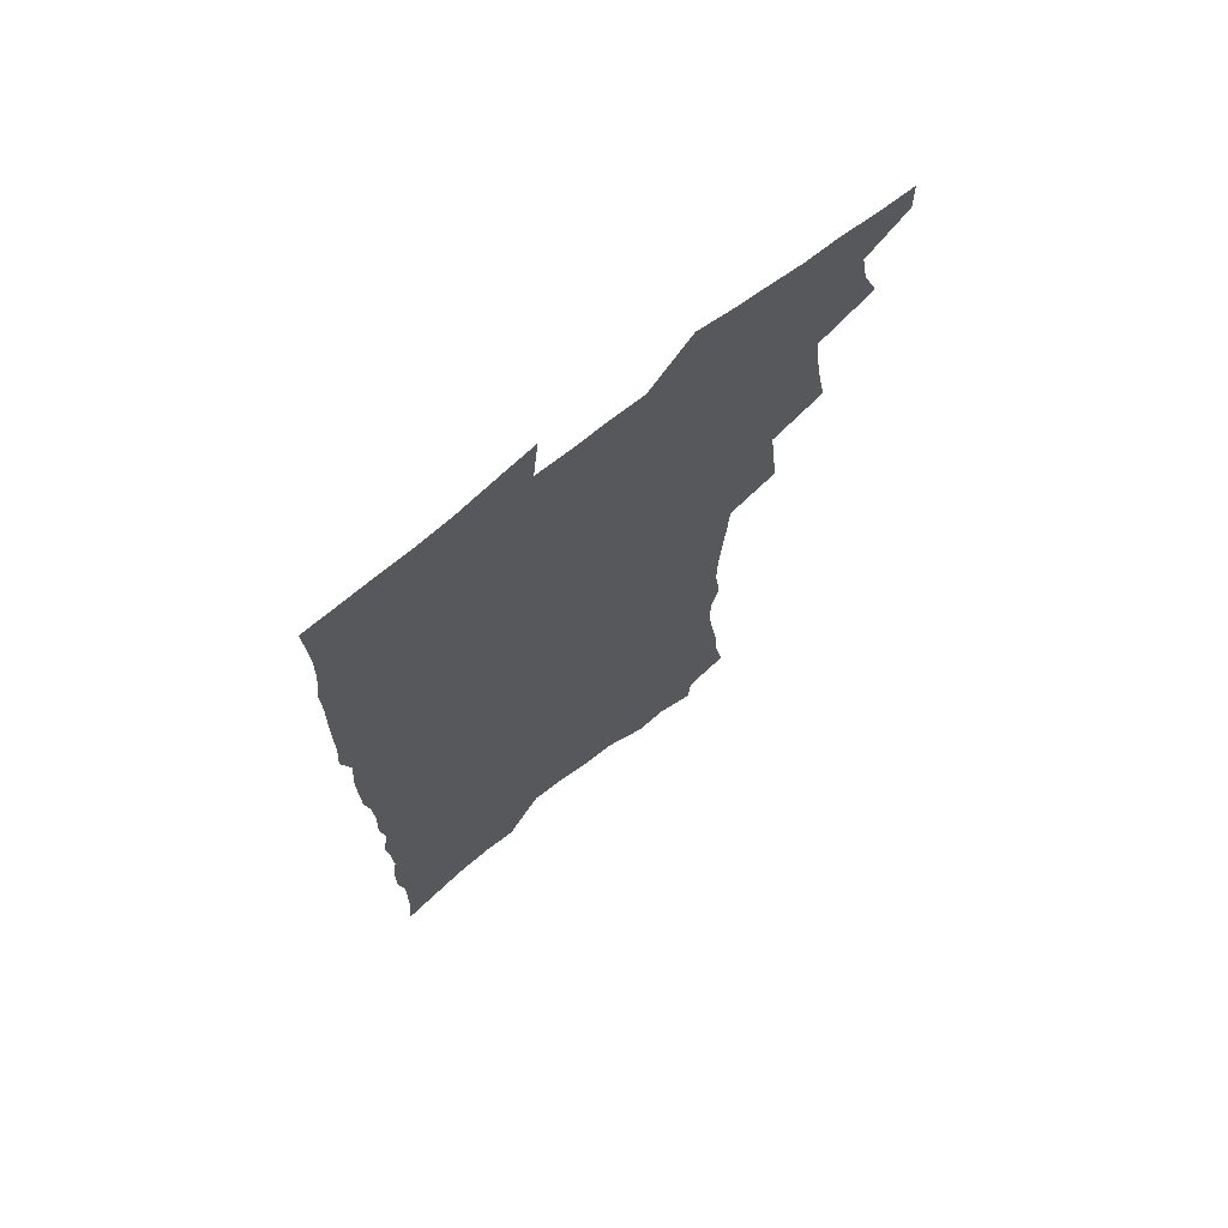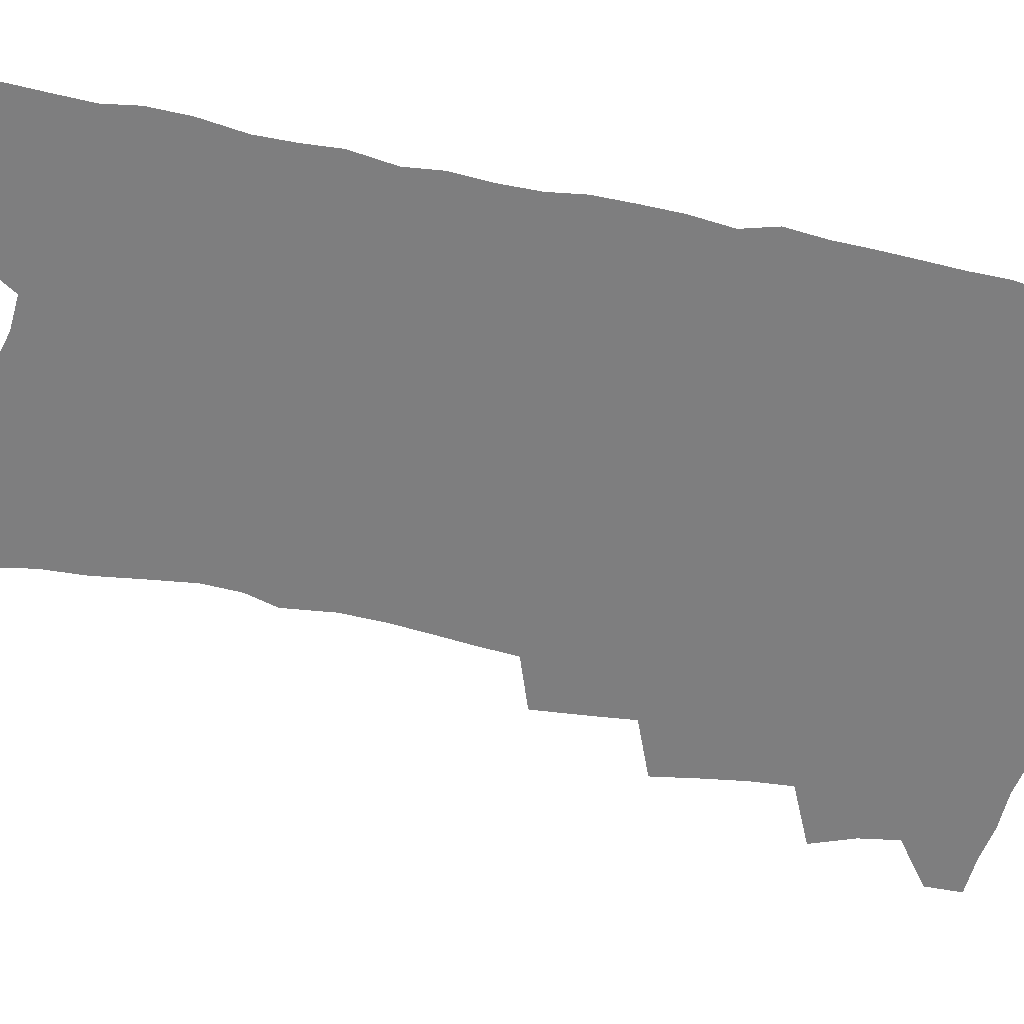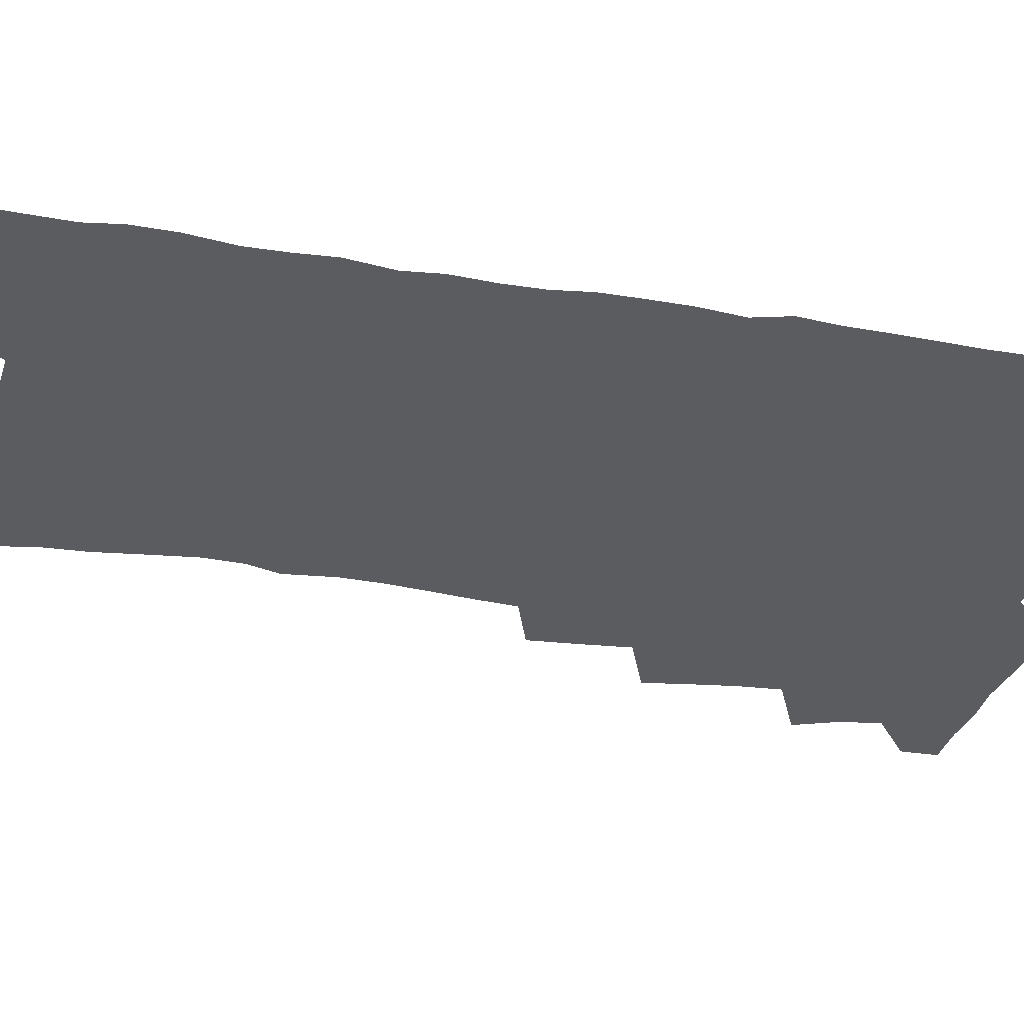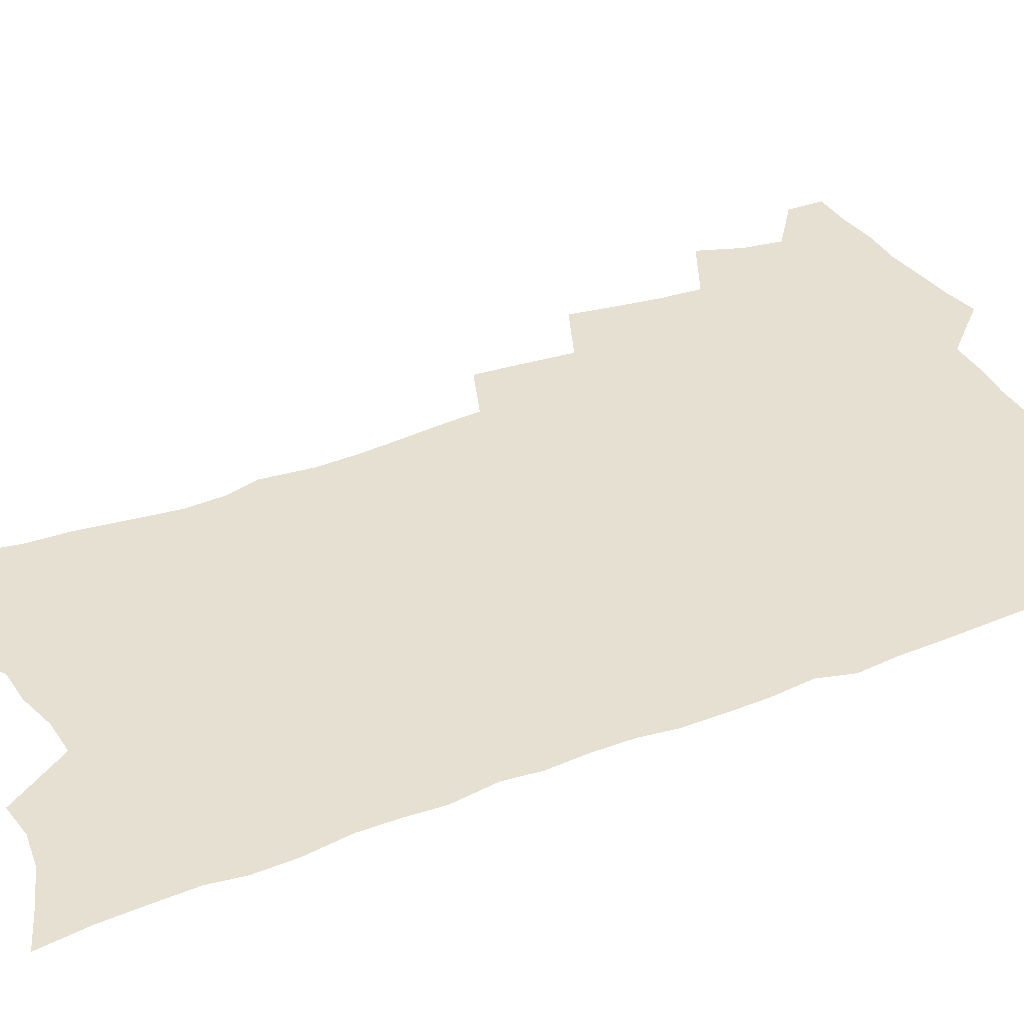
<metadata>
{"format":"obj","ext":"obj","renderer":"f3d","projection":"perspective","resolution":1024,"background":"white","views":[{"elev":71.2,"azim":141.6,"up":"+Y"},{"elev":-59.5,"azim":77.2,"up":"+Z"},{"elev":-35.0,"azim":76.7,"up":"+Z"},{"elev":38.3,"azim":63.3,"up":"+Z"}]}
</metadata>
<code>
v 463.8 549.9 0
v 464.3 564.6 0
v 473 502.8 0
v 479.4 519.9 0
v 482.1 535.7 0
v 482.2 550.3 0
v 480.3 565.4 0
v 489.4 439.4 0
v 492.6 457.5 0
v 495.3 474.9 0
v 496.8 491.4 0
v 500.3 507.8 0
v 499.3 522 0
v 498.6 536.6 0
v 497.6 551.3 0
v 495 567.7 0
v 508.2 391 0
v 510.1 410.4 0
v 512.2 429.8 0
v 513.3 446.7 0
v 513.4 462.4 0
v 510.8 476.6 0
v 514.8 493.9 0
v 516 509.1 0
v 515.2 523 0
v 514 537.6 0
v 512.4 552.8 0
v 510.8 568 0
v 523.7 193.7 0
v 527.8 214.6 0
v 528.8 231.7 0
v 531.6 250.7 0
v 534.2 269.5 0
v 533.8 285 0
v 530.4 297.7 0
v 533 317.8 0
v 532.8 334.5 0
v 531.6 350.6 0
v 530.2 366.6 0
v 529.2 383.1 0
v 528.3 399.8 0
v 528.6 416.9 0
v 528.5 432.9 0
v 530 449.8 0
v 531.1 466 0
v 530.7 480.6 0
v 529.9 495.1 0
v 529.9 509.5 0
v 529.8 523.9 0
v 529.3 538.4 0
v 527.2 554.4 0
v 525.2 570.3 0
v 542.2 172.4 0
v 541.2 187.1 0
v 542 204.2 0
v 547.5 227.6 0
v 549.2 245.8 0
v 550.5 263.3 0
v 549.6 278 0
v 549.8 294.5 0
v 548.2 309 0
v 550 328.2 0
v 548.1 342.3 0
v 547.7 358.4 0
v 547.1 374.3 0
v 545.4 389.1 0
v 545 405.1 0
v 546.5 422.7 0
v 546.2 437.6 0
v 545.4 452 0
v 545.7 467.1 0
v 546.3 482.1 0
v 546.5 496.4 0
v 546.4 510.4 0
v 546.1 524.5 0
v 544.2 539.6 0
v 542 555.9 0
v 539.7 572.3 0
v 557.9 179.7 0
v 560.5 199 0
v 562.9 219.3 0
v 563.5 236.2 0
v 565.5 255.1 0
v 565.6 271 0
v 564.9 285.9 0
v 564.2 300.9 0
v 563.4 316.1 0
v 564.2 334.2 0
v 563.3 348.9 0
v 562.9 364.4 0
v 561.2 378.3 0
v 560.4 393.2 0
v 559.9 408.3 0
v 561.1 425 0
v 560.9 439.7 0
v 560.4 453.9 0
v 561.2 469 0
v 561.4 483.3 0
v 561.6 497.2 0
v 561.9 511 0
v 561.7 524.4 0
v 559.9 539.3 0
v 557.1 556.5 0
v 554.1 575.6 0
v 570.3 177.1 0
v 576.7 208.2 0
v 578.1 226.9 0
v 578.1 242.6 0
v 578.7 259.3 0
v 578.3 274.3 0
v 578 289.9 0
v 577.2 304.5 0
v 577.4 321.5 0
v 577.2 337.2 0
v 577 353 0
v 576.6 367.9 0
v 576.1 382.6 0
v 575.9 397.9 0
v 575.7 412.7 0
v 574.9 426.5 0
v 574.9 441 0
v 574.7 455.2 0
v 575.8 470.4 0
v 575.2 483.9 0
v 575.8 498 0
v 576 511.5 0
v 575.4 525 0
v 574.4 539.5 0
v 572.8 555.5 0
v 587.5 188.6 0
v 590.9 214.2 0
v 592.2 233.2 0
v 591.5 246.7 0
v 591.5 262.4 0
v 591.3 278.1 0
v 590.6 292.2 0
v 590.3 307.9 0
v 590.1 323.7 0
v 589.8 338.9 0
v 589.9 355.6 0
v 589.6 369.1 0
v 589.7 385.2 0
v 589.5 399.8 0
v 589.2 414.1 0
v 589.6 429.2 0
v 588.6 442.3 0
v 589.3 457.3 0
v 589.5 471.2 0
v 589.3 484.7 0
v 589.4 498.3 0
v 589.6 511.8 0
v 589.2 525.6 0
v 588.5 540.4 0
v 587.4 555.9 0
v 601.4 189.6 0
v 603.7 215.7 0
v 604.2 232.8 0
v 603.8 247 0
v 603.9 263.9 0
v 603.8 280.2 0
v 603.5 295.4 0
v 603.3 311.1 0
v 603.2 326.8 0
v 602.7 341.1 0
v 602.6 354.4 0
v 602.5 370.6 0
v 602.7 386.1 0
v 602.6 401 0
v 602.5 414.8 0
v 602.7 430.3 0
v 602.4 443.4 0
v 603 458.4 0
v 602.9 471.6 0
v 602.8 484.9 0
v 602.8 498.1 0
v 603.3 511.9 0
v 603.3 525.7 0
v 603.2 539.7 0
v 602.5 555.1 0
v 615.8 193.4 0
v 616.4 214.8 0
v 616.6 234.1 0
v 616.5 249.4 0
v 616.3 264.7 0
v 616.2 281.6 0
v 615.9 295.7 0
v 615.8 311.4 0
v 615.6 326.6 0
v 615.4 341.9 0
v 615.2 356.2 0
v 615.2 371.8 0
v 615.8 384.9 0
v 615.6 400.3 0
v 615.7 414.5 0
v 615.7 430.1 0
v 615.8 444.2 0
v 616.1 458.3 0
v 616.3 471.7 0
v 616.7 485.2 0
v 617.3 498.6 0
v 617 512.1 0
v 617.3 525.6 0
v 617.4 539.2 0
v 616.9 555.7 0
v 614.5 578 0
v 629.7 194.2 0
v 629.3 215.7 0
v 629.1 233.1 0
v 628.8 250.2 0
v 628.7 264.9 0
v 628.5 281.8 0
v 628.3 296.5 0
v 628.2 312.2 0
v 628.1 326.8 0
v 628 342.7 0
v 627.9 357.4 0
v 628.4 369.8 0
v 628.5 386.8 0
v 628.5 401.3 0
v 628.9 414.6 0
v 628.9 429.6 0
v 629 443.8 0
v 629 458.1 0
v 629.6 471.2 0
v 630.5 484.2 0
v 630.5 498.8 0
v 630.8 511.9 0
v 631.2 525.2 0
v 631.4 539.3 0
v 631.7 553.6 0
v 630.2 574 0
v 644.8 169.4 0
v 643 194.2 0
v 642.4 213.4 0
v 641.8 231.5 0
v 641.7 247.6 0
v 641 265.8 0
v 640.7 281.4 0
v 640.7 296 0
v 641.3 309.4 0
v 640.3 328.4 0
v 640.8 341.4 0
v 640.5 357.1 0
v 641 370.9 0
v 641.4 385.2 0
v 641.3 399.8 0
v 642.5 412.7 0
v 641.9 429.3 0
v 642.5 442.6 0
v 642.7 456.7 0
v 643.2 470.2 0
v 643.8 483.9 0
v 644.1 498 0
v 644.8 511.4 0
v 645 525 0
v 645.5 539 0
v 645.9 553.3 0
v 646.3 569.5 0
v 658.2 171.2 0
v 656.9 190.9 0
v 655.7 210.7 0
v 654.7 229.4 0
v 654.5 245.5 0
v 653.7 263.1 0
v 653.8 278.3 0
v 653 295 0
v 653.9 308.3 0
v 653.3 325.2 0
v 653.3 340.3 0
v 653.5 354.9 0
v 654.4 368.3 0
v 654.4 383.6 0
v 656.1 396.6 0
v 655.4 413.1 0
v 655.5 427.4 0
v 656.1 441.2 0
v 656.6 455 0
v 656.8 469.2 0
v 657.6 482.5 0
v 657 498.3 0
v 658.3 510.9 0
v 659.1 524.5 0
v 659.6 538.4 0
v 660.3 552.9 0
v 661.3 567.4 0
v 671.9 169.4 0
v 670.9 187.6 0
v 670.1 205.5 0
v 669.2 223.7 0
v 668.1 241.7 0
v 668.8 256.6 0
v 667.6 274.1 0
v 667.4 289.9 0
v 667.4 305.1 0
v 666.8 321.3 0
v 668.9 334.1 0
v 667.4 351.4 0
v 667.3 366.6 0
v 668.3 380.4 0
v 669.7 394.2 0
v 669.6 409.9 0
v 670.8 423.8 0
v 670.4 438.9 0
v 670.3 453.6 0
v 671 467.6 0
v 671.4 481.7 0
v 671.1 496.3 0
v 673.2 509.6 0
v 672.8 524.2 0
v 673.3 537.5 0
v 674.8 552 0
v 675.8 566.8 0
v 687 163.8 0
v 686.6 180.8 0
v 684.4 201.1 0
v 683.5 218.7 0
v 683.9 234.4 0
v 683 251.6 0
v 682.9 267.5 0
v 683.2 282.8 0
v 682.2 299.7 0
v 681 316.4 0
v 682.3 330.6 0
v 683 345.4 0
v 682.5 361.2 0
v 685.3 374.3 0
v 684 391 0
v 685.4 405.3 0
v 685.5 420.6 0
v 684.8 436.4 0
v 684.7 451.1 0
v 686.3 464.9 0
v 687 479.3 0
v 688.3 493.5 0
v 687.2 508.9 0
v 688 522.9 0
v 688.6 537.1 0
v 688.9 551.1 0
v 690.1 565.5 0
v 703 157.1 0
v 701.2 176.5 0
v 700.9 193.2 0
v 700.7 209.7 0
v 703 223.4 0
v 703 239.5 0
v 701 257.6 0
v 701.5 272.8 0
v 702.7 287.5 0
v 700.7 305.5 0
v 702.5 319.6 0
v 701.8 336 0
v 702.3 351.4 0
v 704.5 365.5 0
v 704.8 381.3 0
v 704.8 397.2 0
v 703.4 414.3 0
v 707.4 427.9 0
v 706.2 444.1 0
v 706.2 459.4 0
v 705.9 474.8 0
v 705.5 490.2 0
v 705.7 505.2 0
v 703.8 521.4 0
v 703.4 536.3 0
v 703.8 550.5 0
v 704.5 564.6 0
v 706 586 0
f 5 6 1
f 1 6 2
f 6 7 2
f 11 12 3
f 3 12 4
f 12 13 4
f 4 13 5
f 13 14 5
f 5 14 6
f 14 15 6
f 6 15 7
f 15 16 7
f 19 20 8
f 8 20 9
f 20 21 9
f 9 21 10
f 21 22 10
f 10 22 11
f 22 23 11
f 11 23 12
f 23 24 12
f 12 24 13
f 24 25 13
f 13 25 14
f 25 26 14
f 14 26 15
f 26 27 15
f 15 27 16
f 27 28 16
f 40 41 17
f 17 41 18
f 41 42 18
f 18 42 19
f 42 43 19
f 19 43 20
f 43 44 20
f 20 44 21
f 44 45 21
f 21 45 22
f 45 46 22
f 22 46 23
f 46 47 23
f 23 47 24
f 47 48 24
f 24 48 25
f 48 49 25
f 25 49 26
f 49 50 26
f 26 50 27
f 50 51 27
f 27 51 28
f 51 52 28
f 54 55 29
f 29 55 30
f 55 56 30
f 30 56 31
f 56 57 31
f 31 57 32
f 57 58 32
f 32 58 33
f 58 59 33
f 33 59 34
f 59 60 34
f 34 60 35
f 60 61 35
f 35 61 36
f 61 62 36
f 36 62 37
f 62 63 37
f 37 63 38
f 63 64 38
f 38 64 39
f 64 65 39
f 39 65 40
f 65 66 40
f 40 66 41
f 66 67 41
f 41 67 42
f 67 68 42
f 42 68 43
f 68 69 43
f 43 69 44
f 69 70 44
f 44 70 45
f 70 71 45
f 45 71 46
f 71 72 46
f 46 72 47
f 72 73 47
f 47 73 48
f 73 74 48
f 48 74 49
f 74 75 49
f 49 75 50
f 75 76 50
f 50 76 51
f 76 77 51
f 51 77 52
f 77 78 52
f 53 79 54
f 79 80 54
f 54 80 55
f 80 81 55
f 55 81 56
f 81 82 56
f 56 82 57
f 82 83 57
f 57 83 58
f 83 84 58
f 58 84 59
f 84 85 59
f 59 85 60
f 85 86 60
f 60 86 61
f 86 87 61
f 61 87 62
f 87 88 62
f 62 88 63
f 88 89 63
f 63 89 64
f 89 90 64
f 64 90 65
f 90 91 65
f 65 91 66
f 91 92 66
f 66 92 67
f 92 93 67
f 67 93 68
f 93 94 68
f 68 94 69
f 94 95 69
f 69 95 70
f 95 96 70
f 70 96 71
f 96 97 71
f 71 97 72
f 97 98 72
f 72 98 73
f 98 99 73
f 73 99 74
f 99 100 74
f 74 100 75
f 100 101 75
f 75 101 76
f 101 102 76
f 76 102 77
f 102 103 77
f 77 103 78
f 103 104 78
f 79 105 80
f 105 106 80
f 80 106 81
f 106 107 81
f 81 107 82
f 107 108 82
f 82 108 83
f 108 109 83
f 83 109 84
f 109 110 84
f 84 110 85
f 110 111 85
f 85 111 86
f 111 112 86
f 86 112 87
f 112 113 87
f 87 113 88
f 113 114 88
f 88 114 89
f 114 115 89
f 89 115 90
f 115 116 90
f 90 116 91
f 116 117 91
f 91 117 92
f 117 118 92
f 92 118 93
f 118 119 93
f 93 119 94
f 119 120 94
f 94 120 95
f 120 121 95
f 95 121 96
f 121 122 96
f 96 122 97
f 122 123 97
f 97 123 98
f 123 124 98
f 98 124 99
f 124 125 99
f 99 125 100
f 125 126 100
f 100 126 101
f 126 127 101
f 101 127 102
f 127 128 102
f 102 128 103
f 128 129 103
f 103 129 104
f 105 130 106
f 130 131 106
f 106 131 107
f 131 132 107
f 107 132 108
f 132 133 108
f 108 133 109
f 133 134 109
f 109 134 110
f 134 135 110
f 110 135 111
f 135 136 111
f 111 136 112
f 136 137 112
f 112 137 113
f 137 138 113
f 113 138 114
f 138 139 114
f 114 139 115
f 139 140 115
f 115 140 116
f 140 141 116
f 116 141 117
f 141 142 117
f 117 142 118
f 142 143 118
f 118 143 119
f 143 144 119
f 119 144 120
f 144 145 120
f 120 145 121
f 145 146 121
f 121 146 122
f 146 147 122
f 122 147 123
f 147 148 123
f 123 148 124
f 148 149 124
f 124 149 125
f 149 150 125
f 125 150 126
f 150 151 126
f 126 151 127
f 151 152 127
f 127 152 128
f 152 153 128
f 128 153 129
f 153 154 129
f 130 155 131
f 155 156 131
f 131 156 132
f 156 157 132
f 132 157 133
f 157 158 133
f 133 158 134
f 158 159 134
f 134 159 135
f 159 160 135
f 135 160 136
f 160 161 136
f 136 161 137
f 161 162 137
f 137 162 138
f 162 163 138
f 138 163 139
f 163 164 139
f 139 164 140
f 164 165 140
f 140 165 141
f 165 166 141
f 141 166 142
f 166 167 142
f 142 167 143
f 167 168 143
f 143 168 144
f 168 169 144
f 144 169 145
f 169 170 145
f 145 170 146
f 170 171 146
f 146 171 147
f 171 172 147
f 147 172 148
f 172 173 148
f 148 173 149
f 173 174 149
f 149 174 150
f 174 175 150
f 150 175 151
f 175 176 151
f 151 176 152
f 176 177 152
f 152 177 153
f 177 178 153
f 153 178 154
f 178 179 154
f 155 180 156
f 180 181 156
f 156 181 157
f 181 182 157
f 157 182 158
f 182 183 158
f 158 183 159
f 183 184 159
f 159 184 160
f 184 185 160
f 160 185 161
f 185 186 161
f 161 186 162
f 186 187 162
f 162 187 163
f 187 188 163
f 163 188 164
f 188 189 164
f 164 189 165
f 189 190 165
f 165 190 166
f 190 191 166
f 166 191 167
f 191 192 167
f 167 192 168
f 192 193 168
f 168 193 169
f 193 194 169
f 169 194 170
f 194 195 170
f 170 195 171
f 195 196 171
f 171 196 172
f 196 197 172
f 172 197 173
f 197 198 173
f 173 198 174
f 198 199 174
f 174 199 175
f 199 200 175
f 175 200 176
f 200 201 176
f 176 201 177
f 201 202 177
f 177 202 178
f 202 203 178
f 178 203 179
f 203 204 179
f 180 206 181
f 206 207 181
f 181 207 182
f 207 208 182
f 182 208 183
f 208 209 183
f 183 209 184
f 209 210 184
f 184 210 185
f 210 211 185
f 185 211 186
f 211 212 186
f 186 212 187
f 212 213 187
f 187 213 188
f 213 214 188
f 188 214 189
f 214 215 189
f 189 215 190
f 215 216 190
f 190 216 191
f 216 217 191
f 191 217 192
f 217 218 192
f 192 218 193
f 218 219 193
f 193 219 194
f 219 220 194
f 194 220 195
f 220 221 195
f 195 221 196
f 221 222 196
f 196 222 197
f 222 223 197
f 197 223 198
f 223 224 198
f 198 224 199
f 224 225 199
f 199 225 200
f 225 226 200
f 200 226 201
f 226 227 201
f 201 227 202
f 227 228 202
f 202 228 203
f 228 229 203
f 203 229 204
f 229 230 204
f 204 230 205
f 230 231 205
f 232 233 206
f 206 233 207
f 233 234 207
f 207 234 208
f 234 235 208
f 208 235 209
f 235 236 209
f 209 236 210
f 236 237 210
f 210 237 211
f 237 238 211
f 211 238 212
f 238 239 212
f 212 239 213
f 239 240 213
f 213 240 214
f 240 241 214
f 214 241 215
f 241 242 215
f 215 242 216
f 242 243 216
f 216 243 217
f 243 244 217
f 217 244 218
f 244 245 218
f 218 245 219
f 245 246 219
f 219 246 220
f 246 247 220
f 220 247 221
f 247 248 221
f 221 248 222
f 248 249 222
f 222 249 223
f 249 250 223
f 223 250 224
f 250 251 224
f 224 251 225
f 251 252 225
f 225 252 226
f 252 253 226
f 226 253 227
f 253 254 227
f 227 254 228
f 254 255 228
f 228 255 229
f 255 256 229
f 229 256 230
f 256 257 230
f 230 257 231
f 257 258 231
f 232 259 233
f 259 260 233
f 233 260 234
f 260 261 234
f 234 261 235
f 261 262 235
f 235 262 236
f 262 263 236
f 236 263 237
f 263 264 237
f 237 264 238
f 264 265 238
f 238 265 239
f 265 266 239
f 239 266 240
f 266 267 240
f 240 267 241
f 267 268 241
f 241 268 242
f 268 269 242
f 242 269 243
f 269 270 243
f 243 270 244
f 270 271 244
f 244 271 245
f 271 272 245
f 245 272 246
f 272 273 246
f 246 273 247
f 273 274 247
f 247 274 248
f 274 275 248
f 248 275 249
f 275 276 249
f 249 276 250
f 276 277 250
f 250 277 251
f 277 278 251
f 251 278 252
f 278 279 252
f 252 279 253
f 279 280 253
f 253 280 254
f 280 281 254
f 254 281 255
f 281 282 255
f 255 282 256
f 282 283 256
f 256 283 257
f 283 284 257
f 257 284 258
f 284 285 258
f 259 286 260
f 286 287 260
f 260 287 261
f 287 288 261
f 261 288 262
f 288 289 262
f 262 289 263
f 289 290 263
f 263 290 264
f 290 291 264
f 264 291 265
f 291 292 265
f 265 292 266
f 292 293 266
f 266 293 267
f 293 294 267
f 267 294 268
f 294 295 268
f 268 295 269
f 295 296 269
f 269 296 270
f 296 297 270
f 270 297 271
f 297 298 271
f 271 298 272
f 298 299 272
f 272 299 273
f 299 300 273
f 273 300 274
f 300 301 274
f 274 301 275
f 301 302 275
f 275 302 276
f 302 303 276
f 276 303 277
f 303 304 277
f 277 304 278
f 304 305 278
f 278 305 279
f 305 306 279
f 279 306 280
f 306 307 280
f 280 307 281
f 307 308 281
f 281 308 282
f 308 309 282
f 282 309 283
f 309 310 283
f 283 310 284
f 310 311 284
f 284 311 285
f 311 312 285
f 286 313 287
f 313 314 287
f 287 314 288
f 314 315 288
f 288 315 289
f 315 316 289
f 289 316 290
f 316 317 290
f 290 317 291
f 317 318 291
f 291 318 292
f 318 319 292
f 292 319 293
f 319 320 293
f 293 320 294
f 320 321 294
f 294 321 295
f 321 322 295
f 295 322 296
f 322 323 296
f 296 323 297
f 323 324 297
f 297 324 298
f 324 325 298
f 298 325 299
f 325 326 299
f 299 326 300
f 326 327 300
f 300 327 301
f 327 328 301
f 301 328 302
f 328 329 302
f 302 329 303
f 329 330 303
f 303 330 304
f 330 331 304
f 304 331 305
f 331 332 305
f 305 332 306
f 332 333 306
f 306 333 307
f 333 334 307
f 307 334 308
f 334 335 308
f 308 335 309
f 335 336 309
f 309 336 310
f 336 337 310
f 310 337 311
f 337 338 311
f 311 338 312
f 338 339 312
f 313 340 314
f 340 341 314
f 314 341 315
f 341 342 315
f 315 342 316
f 342 343 316
f 316 343 317
f 343 344 317
f 317 344 318
f 344 345 318
f 318 345 319
f 345 346 319
f 319 346 320
f 346 347 320
f 320 347 321
f 347 348 321
f 321 348 322
f 348 349 322
f 322 349 323
f 349 350 323
f 323 350 324
f 350 351 324
f 324 351 325
f 351 352 325
f 325 352 326
f 352 353 326
f 326 353 327
f 353 354 327
f 327 354 328
f 354 355 328
f 328 355 329
f 355 356 329
f 329 356 330
f 356 357 330
f 330 357 331
f 357 358 331
f 331 358 332
f 358 359 332
f 332 359 333
f 359 360 333
f 333 360 334
f 360 361 334
f 334 361 335
f 361 362 335
f 335 362 336
f 362 363 336
f 336 363 337
f 363 364 337
f 337 364 338
f 364 365 338
f 338 365 339
f 365 366 339

</code>
